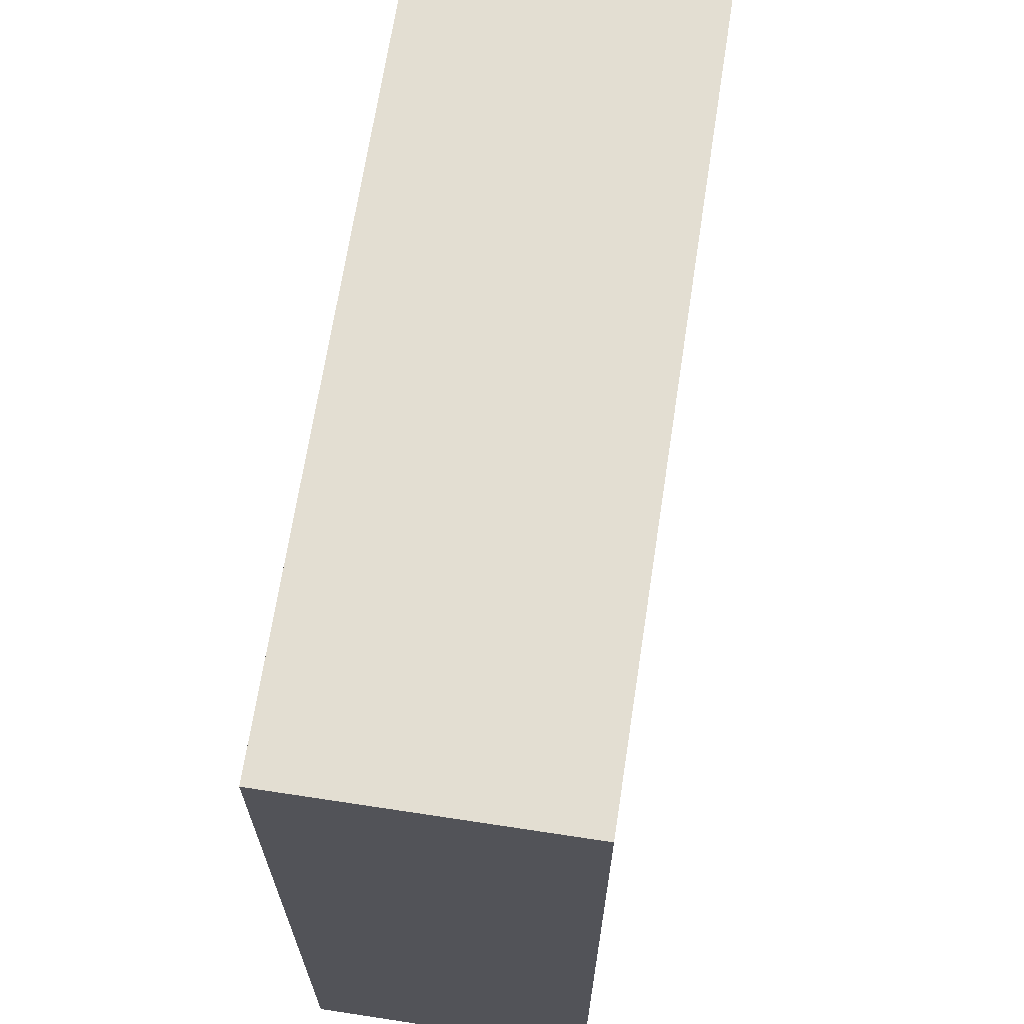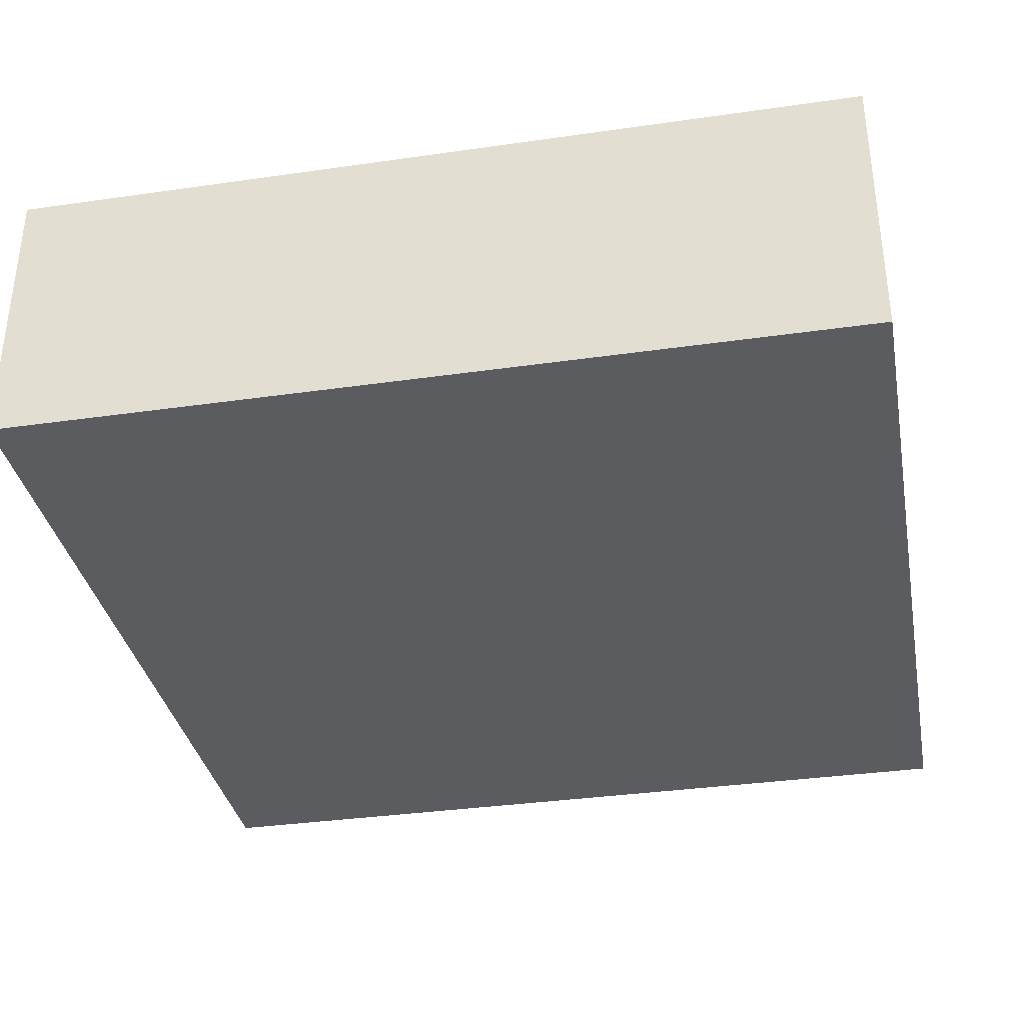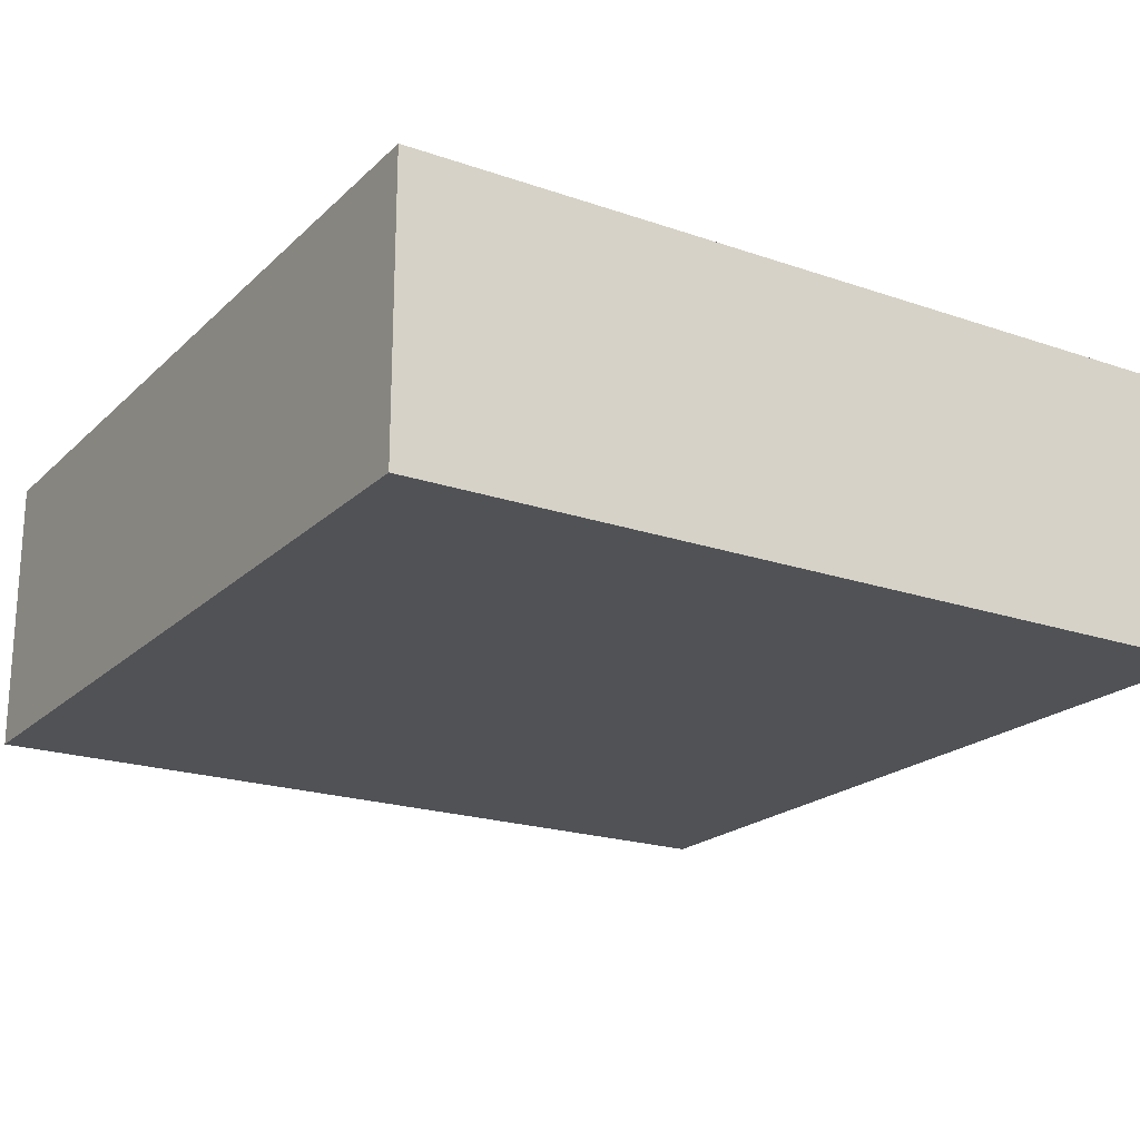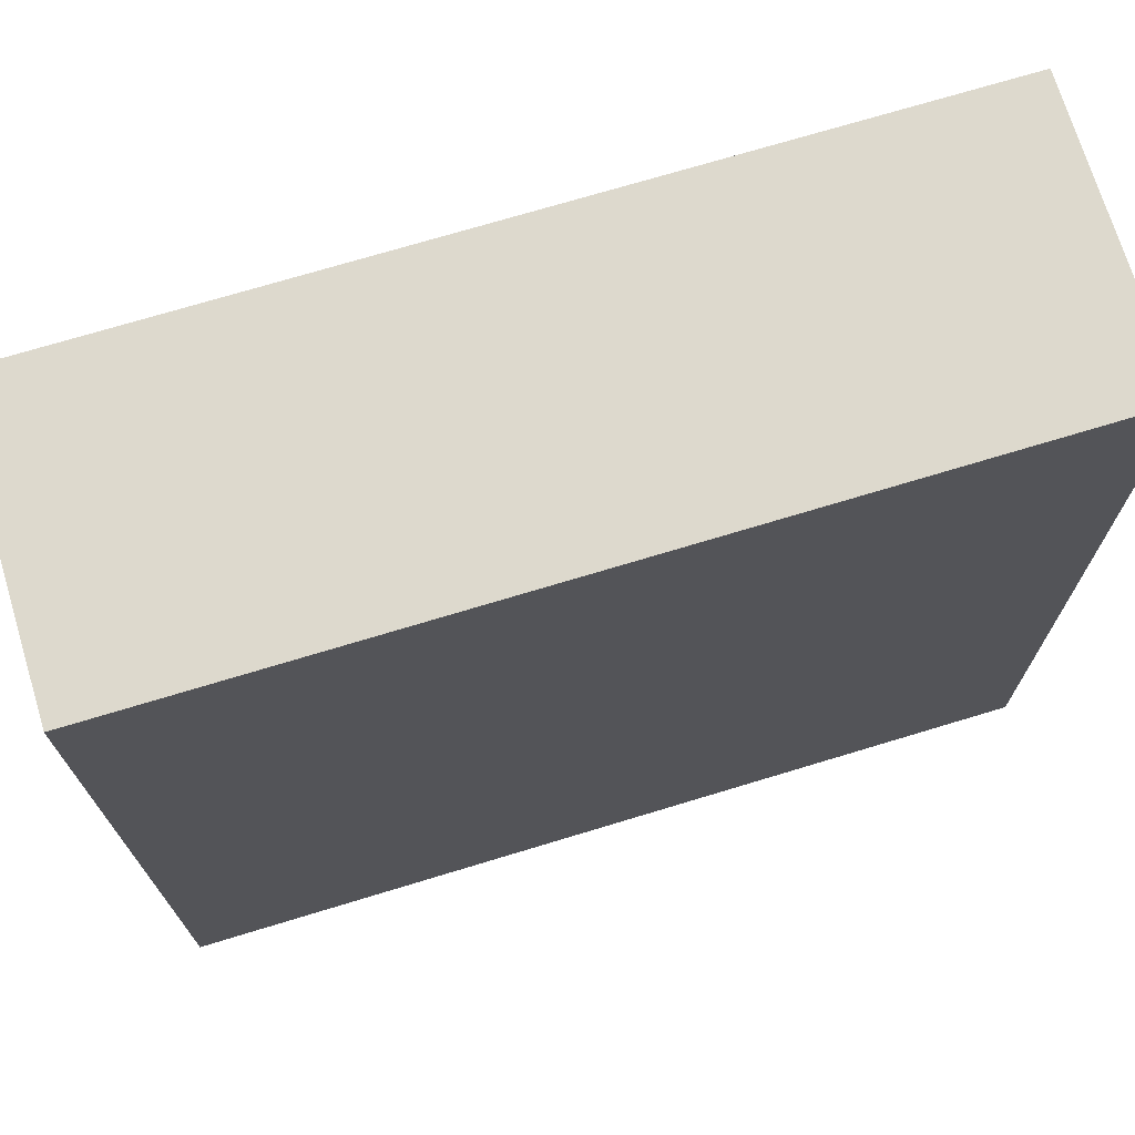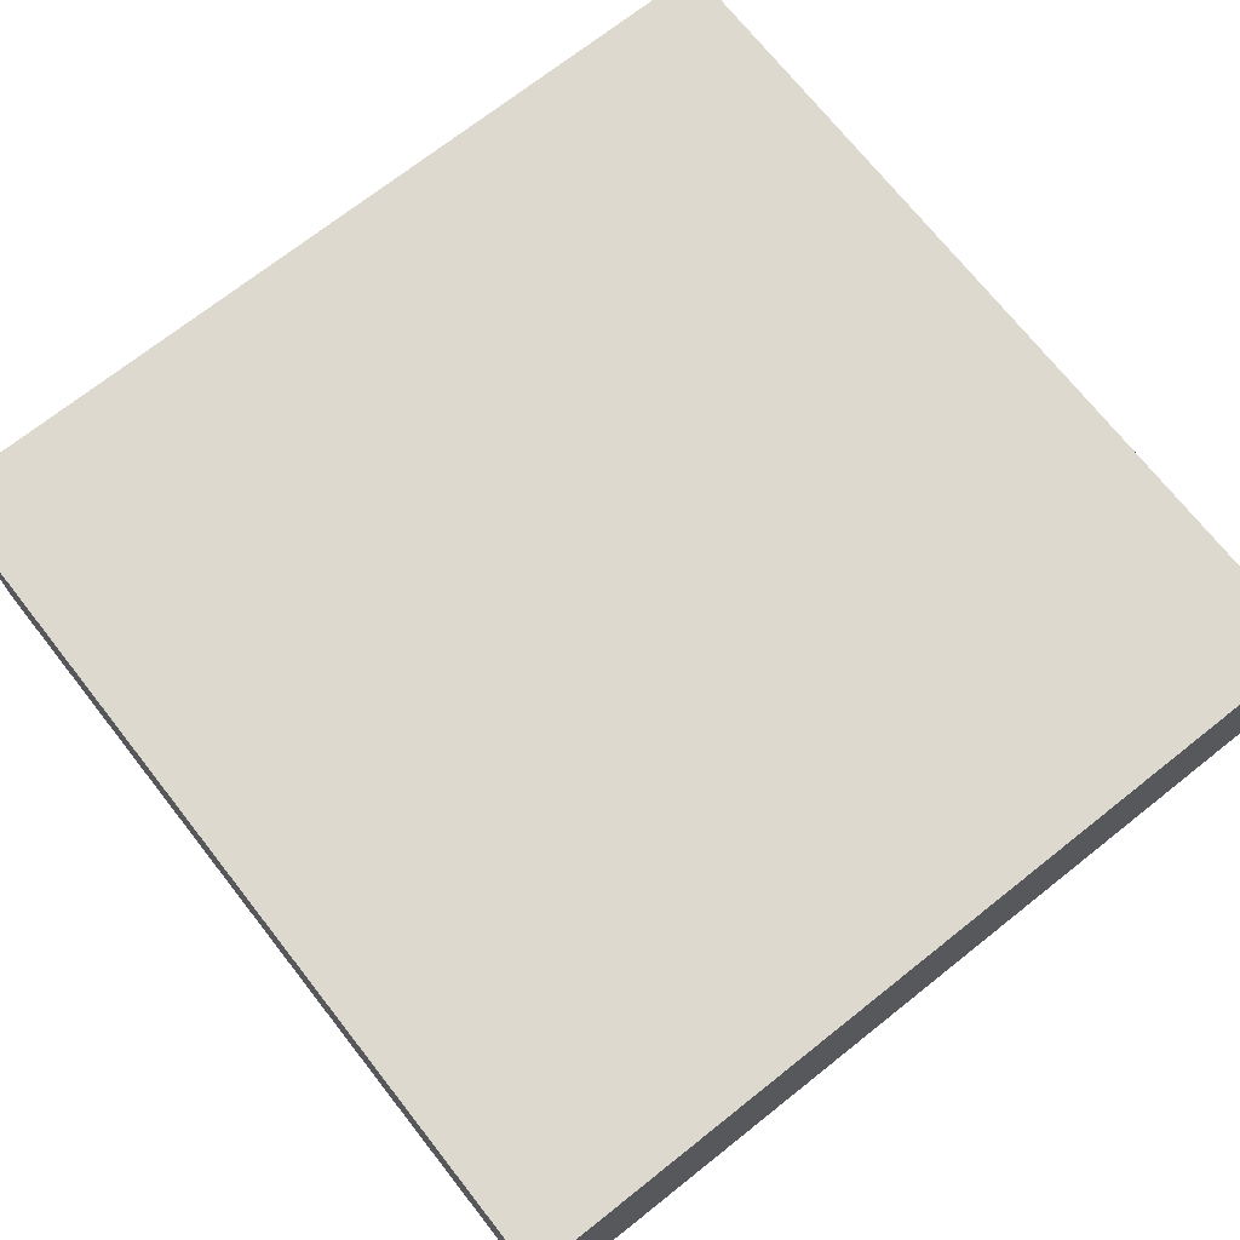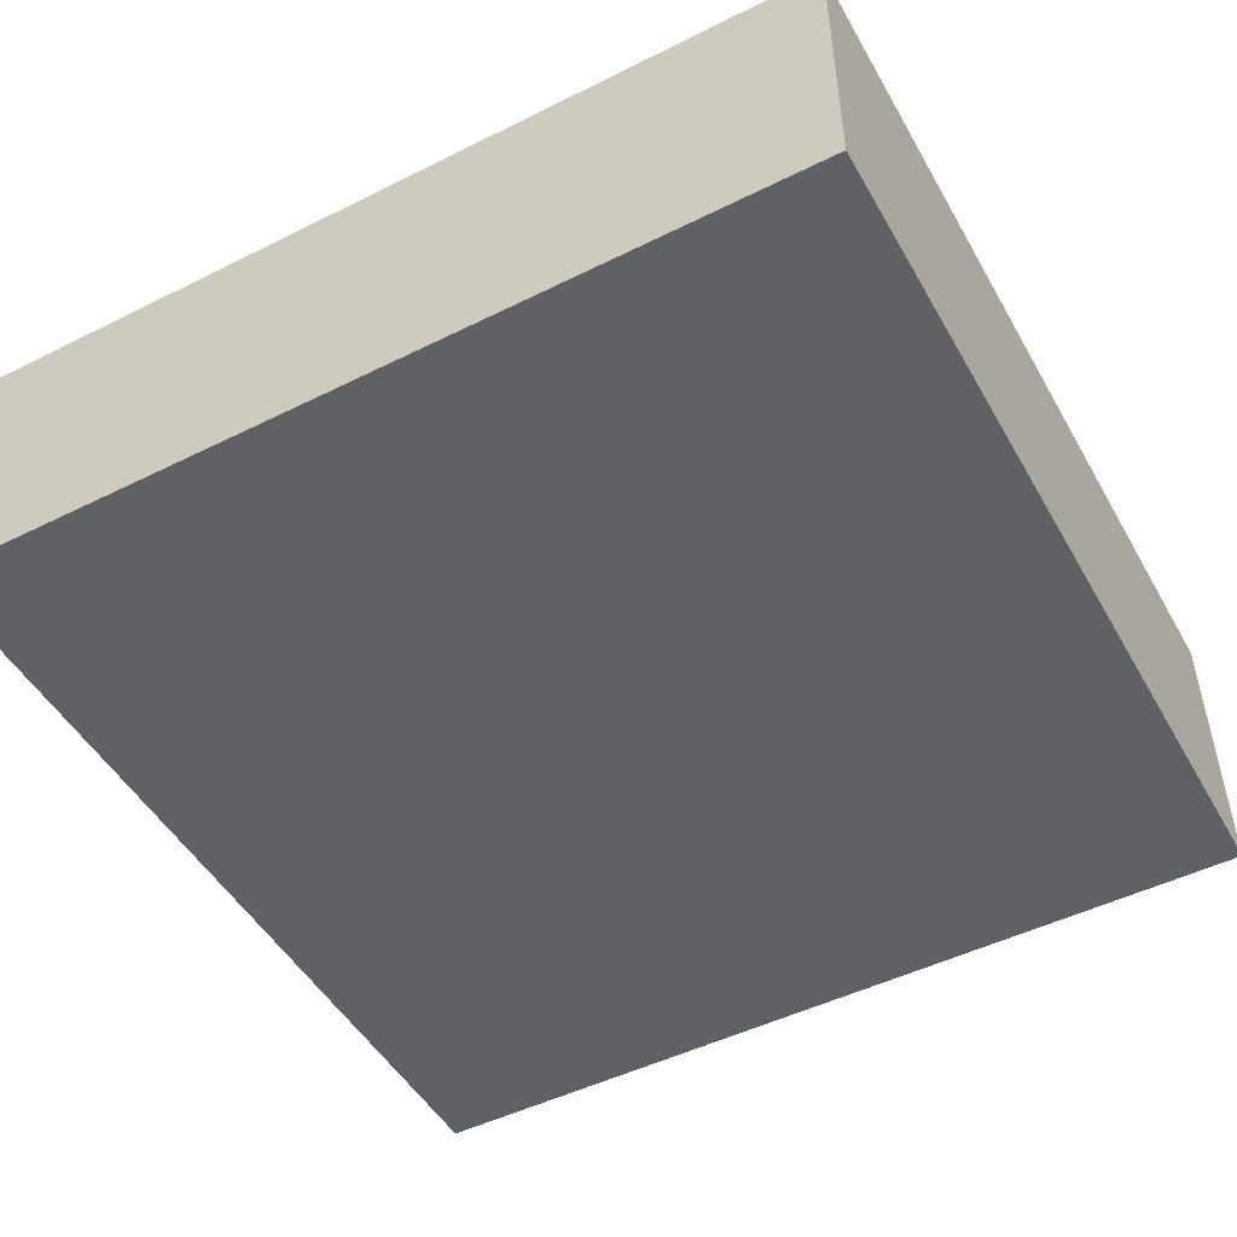
<metadata>
{"format":"obj","ext":"obj","renderer":"f3d","projection":"perspective","resolution":1024,"background":"white","views":[{"elev":67.5,"azim":98.7,"up":"+Z"},{"elev":-35.0,"azim":-79.2,"up":"+Y"},{"elev":-20.6,"azim":-31.9,"up":"+Y"},{"elev":72.0,"azim":163.1,"up":"+Z"},{"elev":71.8,"azim":-38.3,"up":"+Y"},{"elev":-49.3,"azim":-61.2,"up":"+Y"}]}
</metadata>
<code>
g pb_Mesh173070
v 0 0 0
v -6 0 0
v 0 2 0
v -6 2 0
v -6 0 0
v -6 0 -6
v -6 2 0
v -6 2 -6
v -6 0 -6
v 0 0 -6
v -6 2 -6
v 0 2 -6
v 0 0 -6
v 0 0 0
v 0 2 -6
v 0 2 0
v 0 2 0
v -6 2 0
v 0 2 -6
v -6 2 -6
v 0 0 -6
v -6 0 -6
v 0 0 0
v -6 0 0
g pb_Mesh173070_0
g pb_Mesh173070_1
f 3 2 1
f 3 4 2
f 7 6 5
f 7 8 6
f 11 10 9
f 11 12 10
f 15 14 13
f 15 16 14
f 19 18 17
f 19 20 18
f 23 22 21
f 23 24 22

</code>
